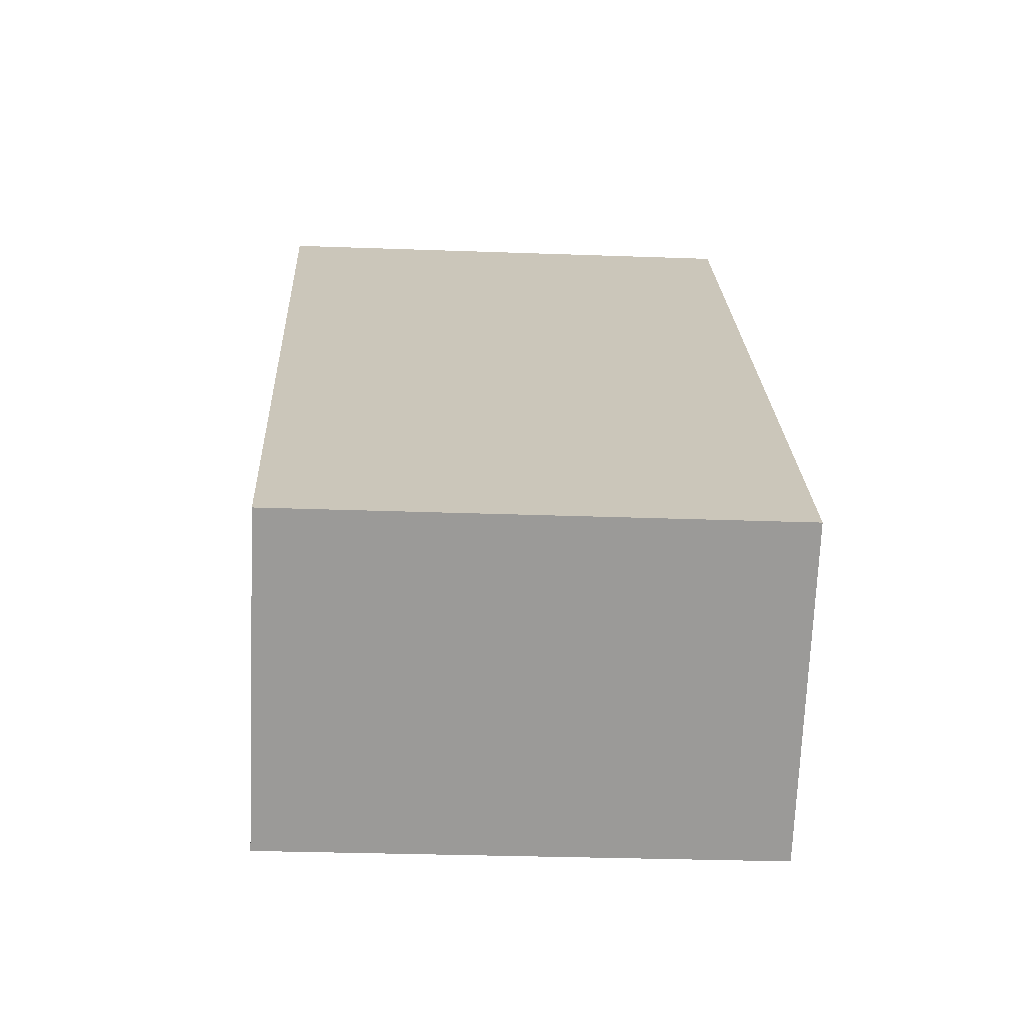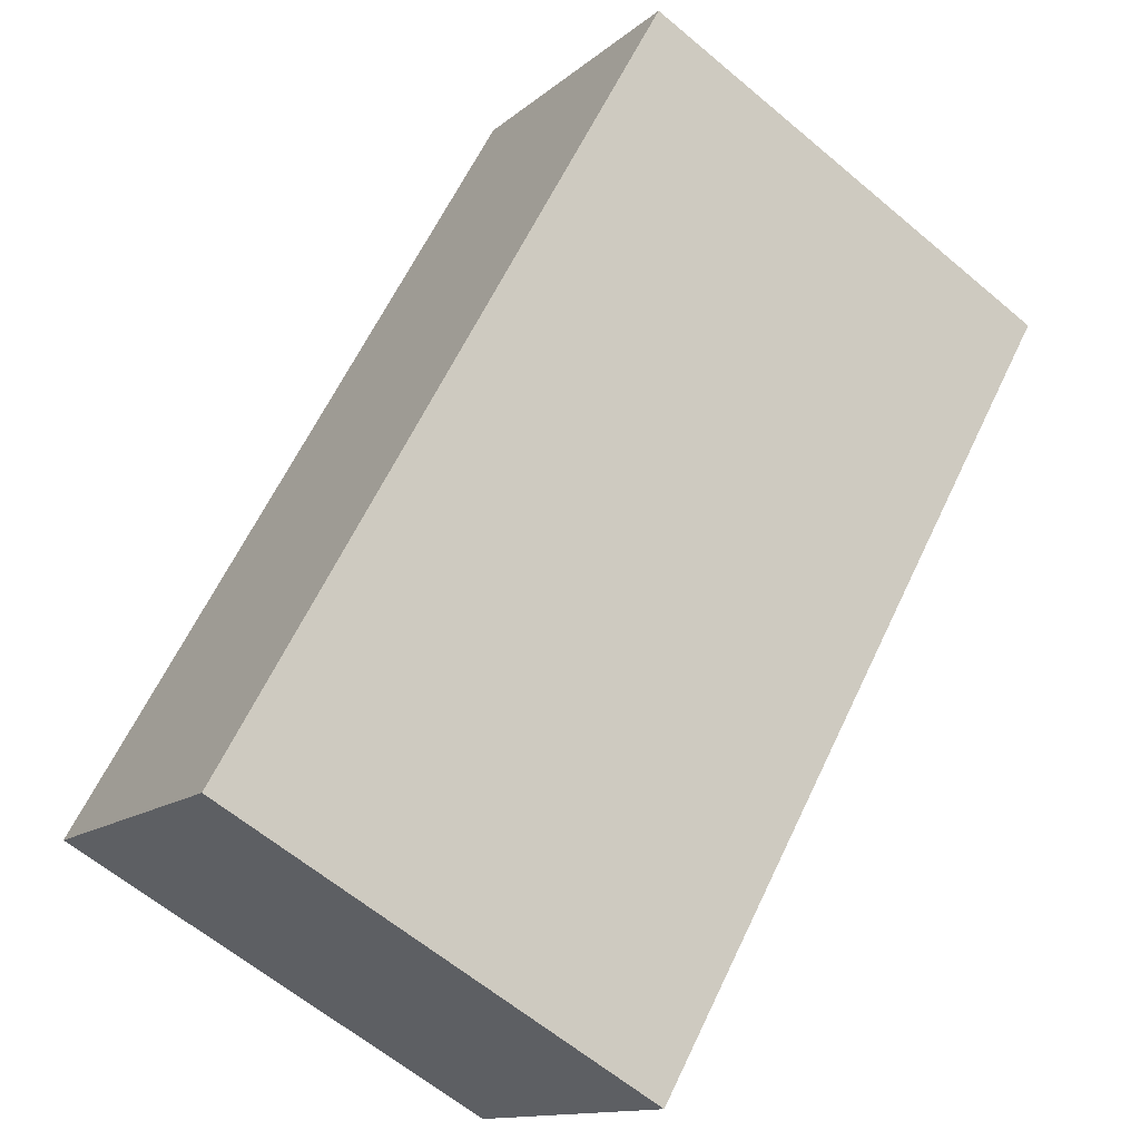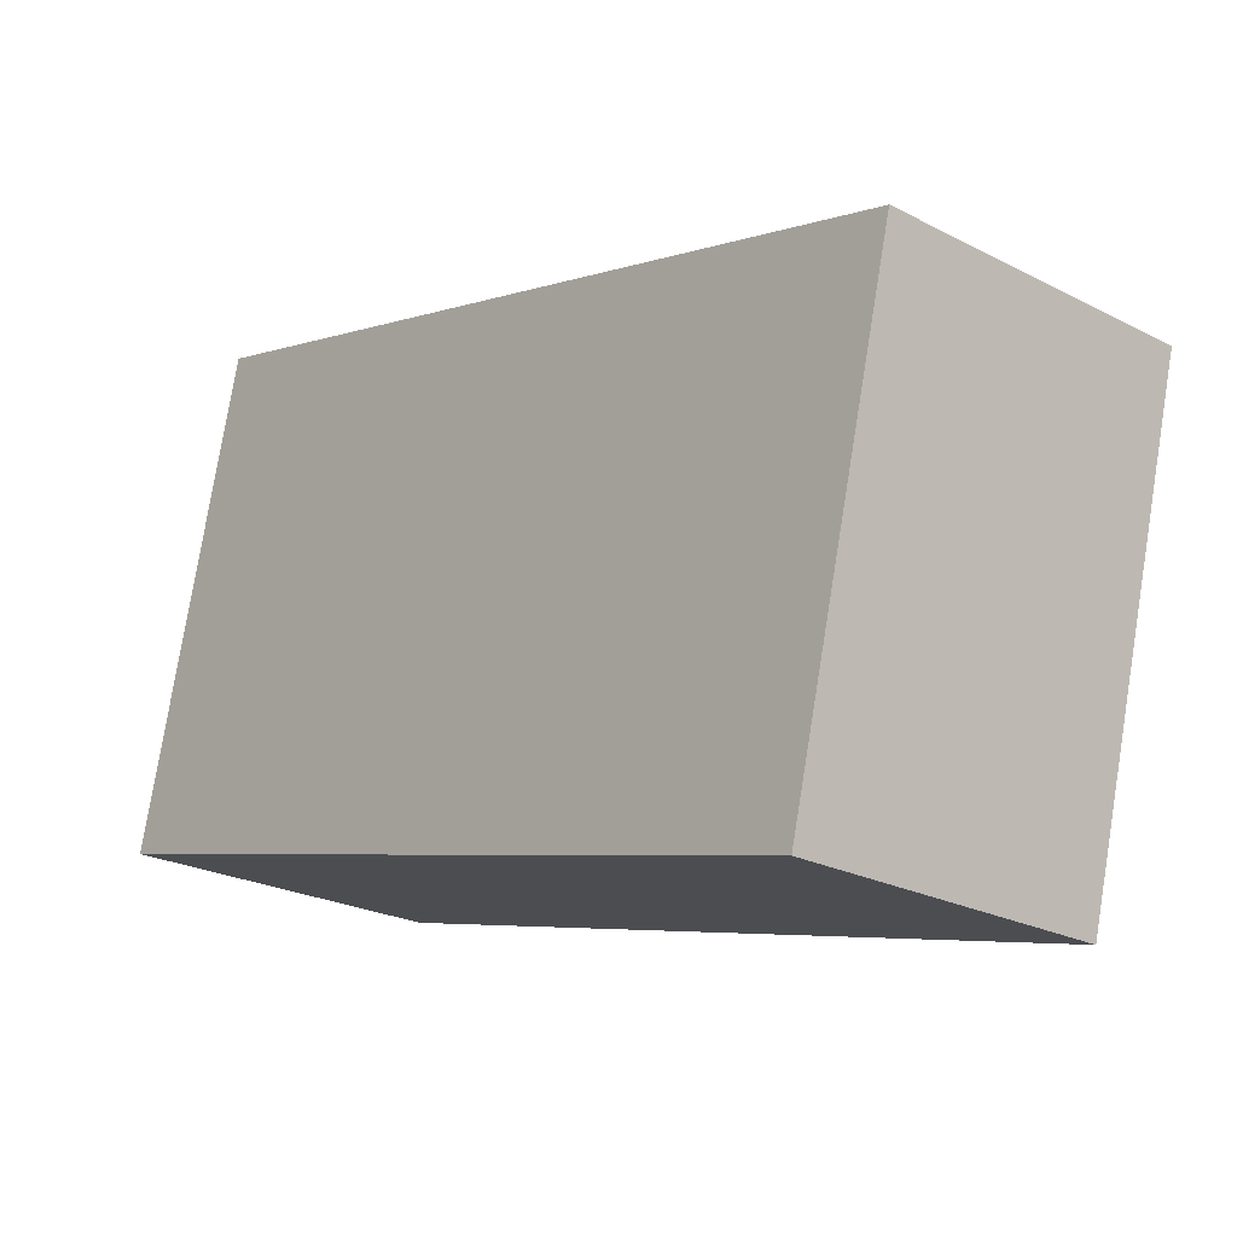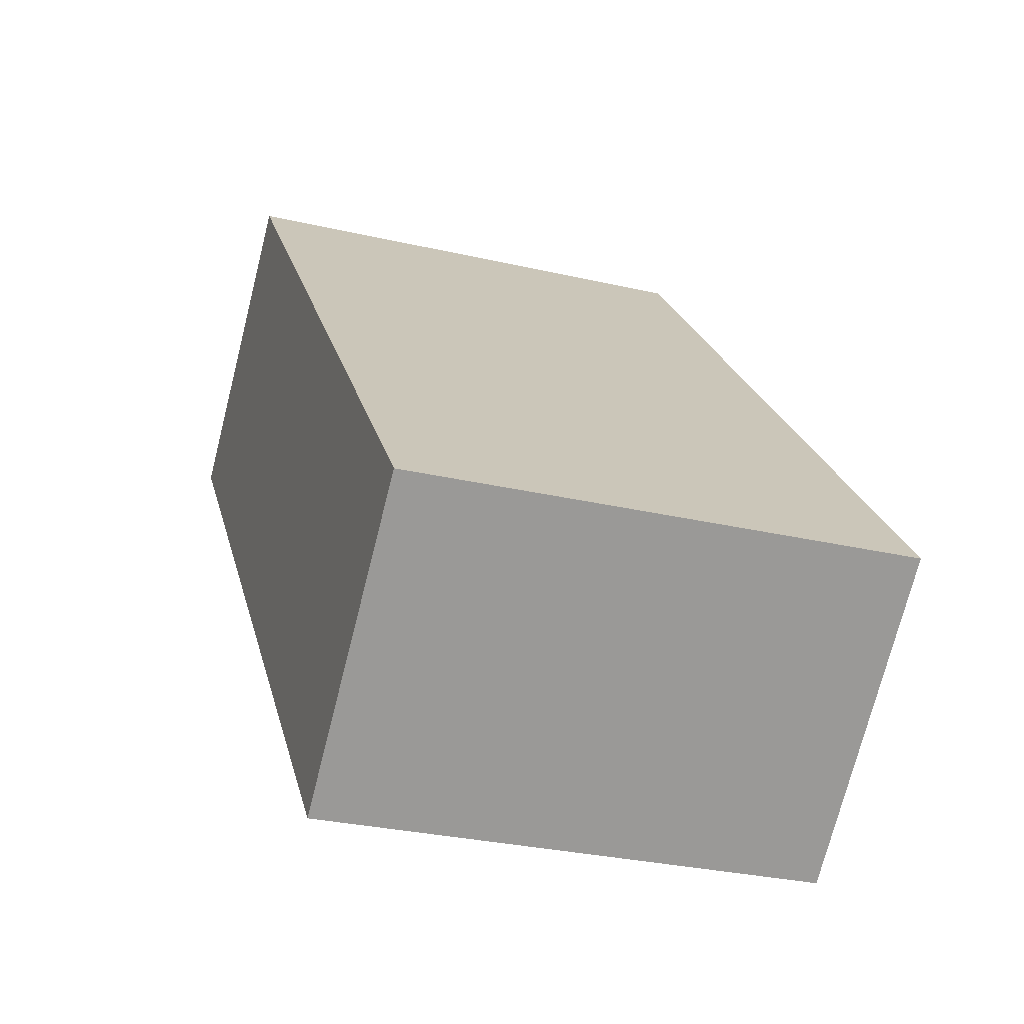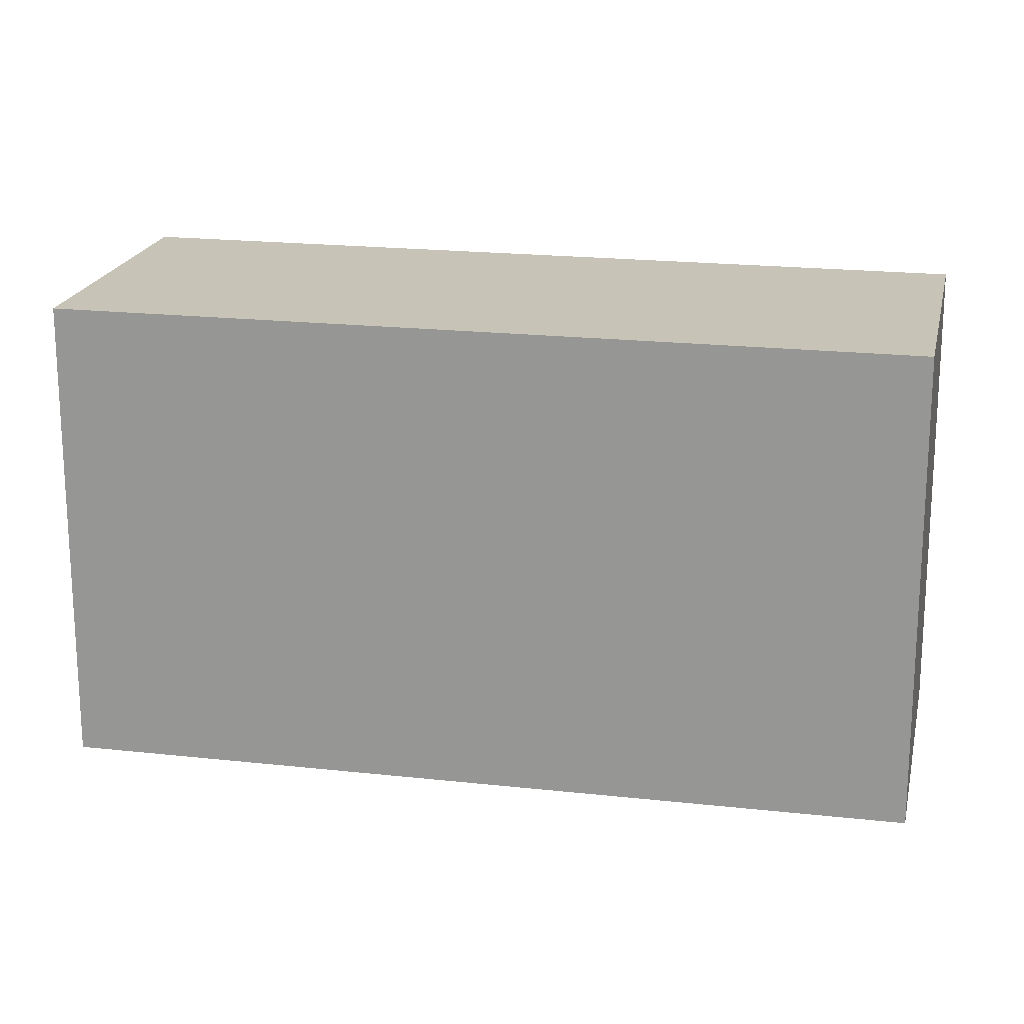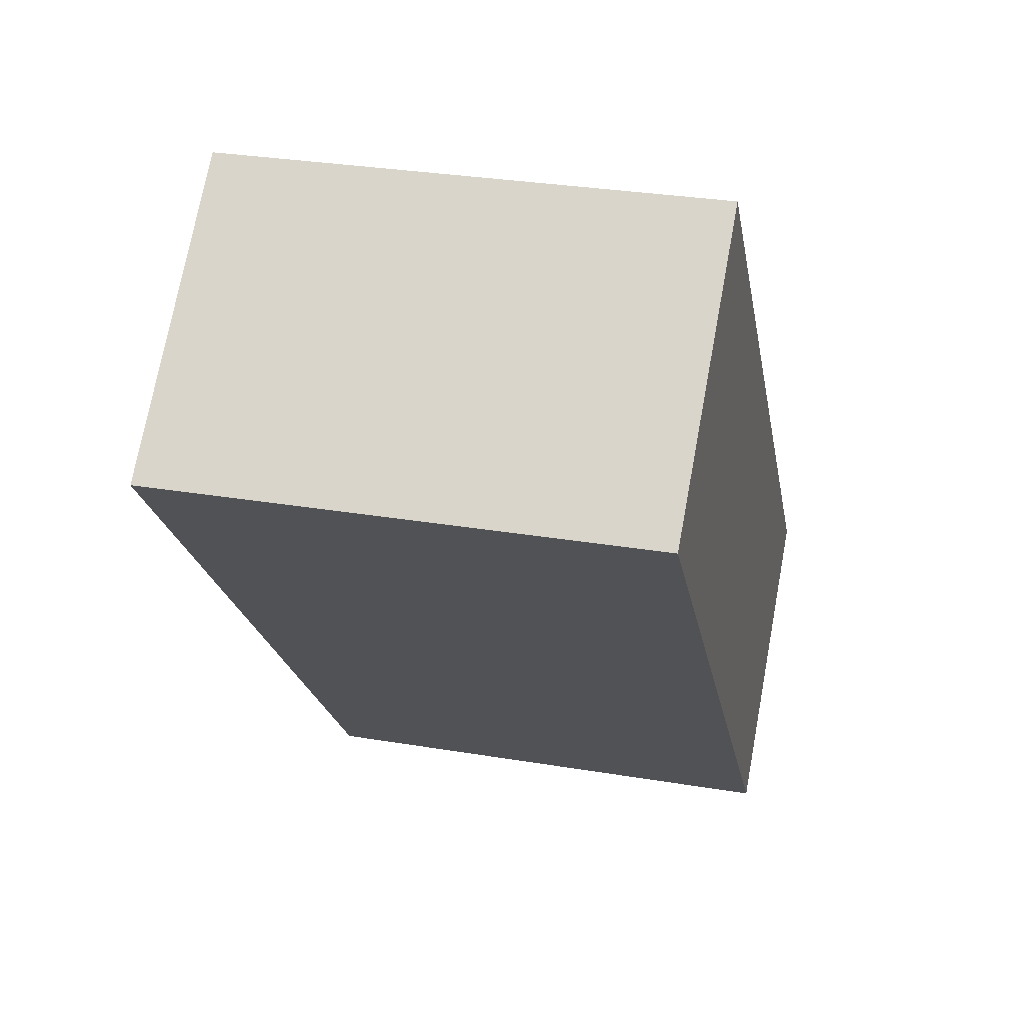
<metadata>
{"format":"obj","ext":"obj","renderer":"f3d","projection":"perspective","resolution":1024,"background":"white","views":[{"elev":-28.4,"azim":86.8,"up":"+Z"},{"elev":-61.9,"azim":-130.6,"up":"+Z"},{"elev":77.6,"azim":-170.8,"up":"+Z"},{"elev":-29.7,"azim":71.2,"up":"+Z"},{"elev":19.6,"azim":-119.0,"up":"+Y"},{"elev":30.1,"azim":-76.2,"up":"+Z"}]}
</metadata>
<code>
v  0 2.474 1.515e-16
v  4.175 2.474 -2.284
v  2.91 2.474 -3.375
v  1.265 2.474 1.091
v  2.91 2.067e-16 -3.375
v  0 0 0
v  1.265 -6.68e-17 1.091
v  4.175 1.399e-16 -2.284
g defaultobject
f 1 2 3
f 2 1 4
f 5 1 3
f 1 5 6
f 6 4 1
f 4 6 7
f 7 2 4
f 2 7 8
f 8 3 2
f 3 8 5
f 8 6 5
f 6 8 7

</code>
